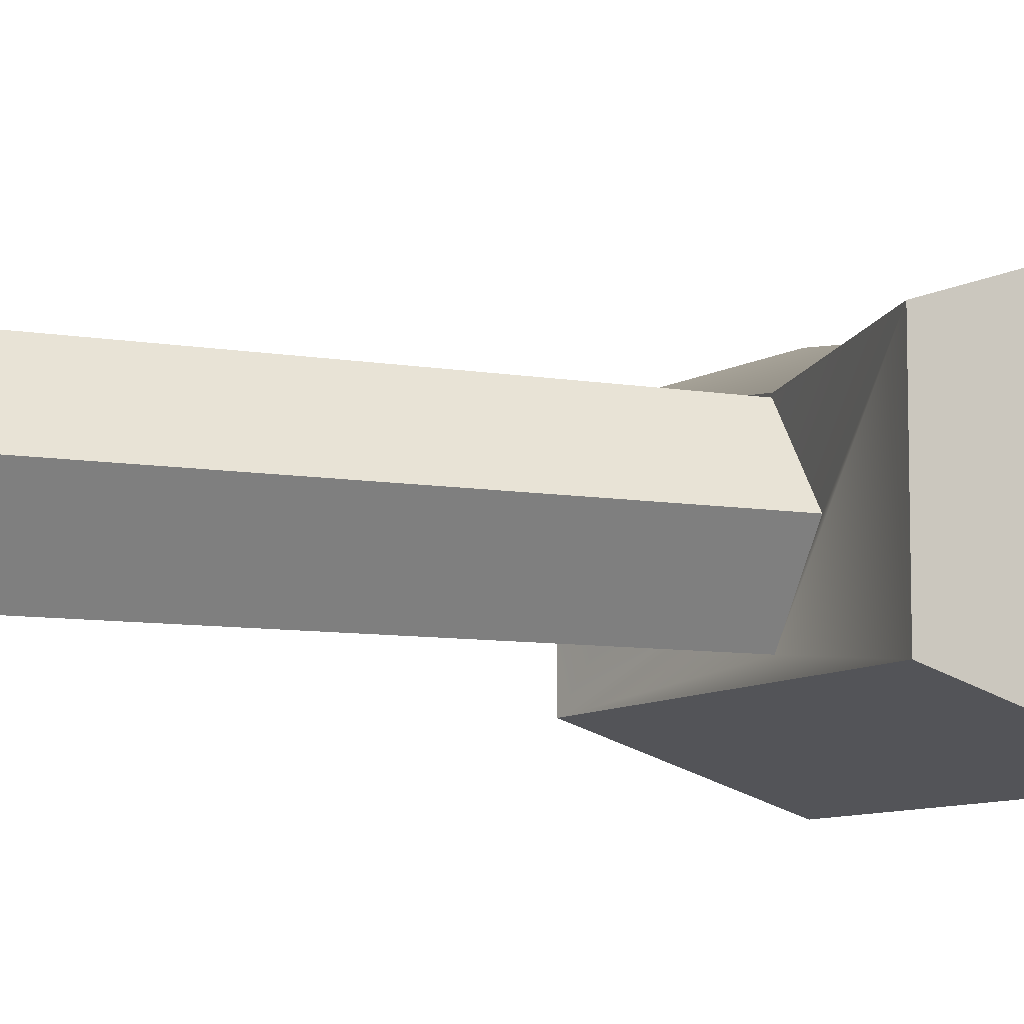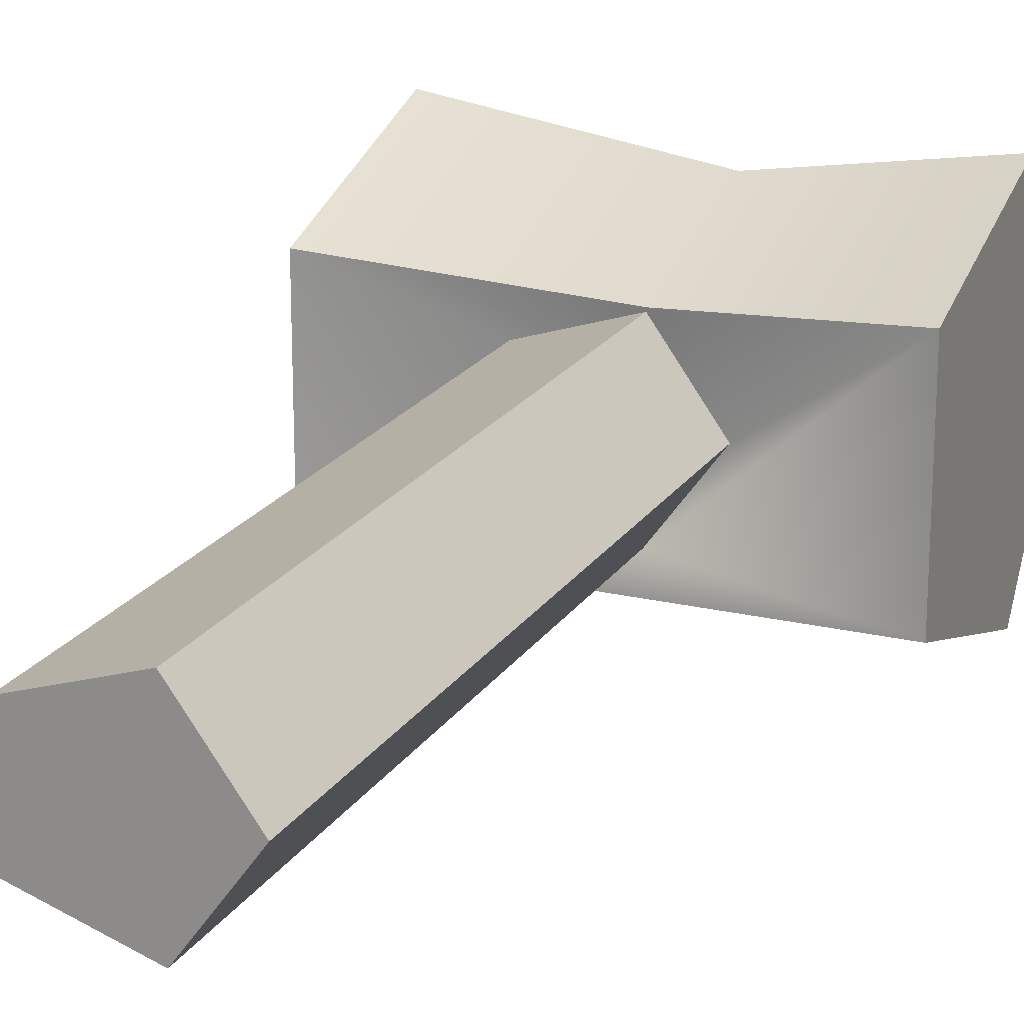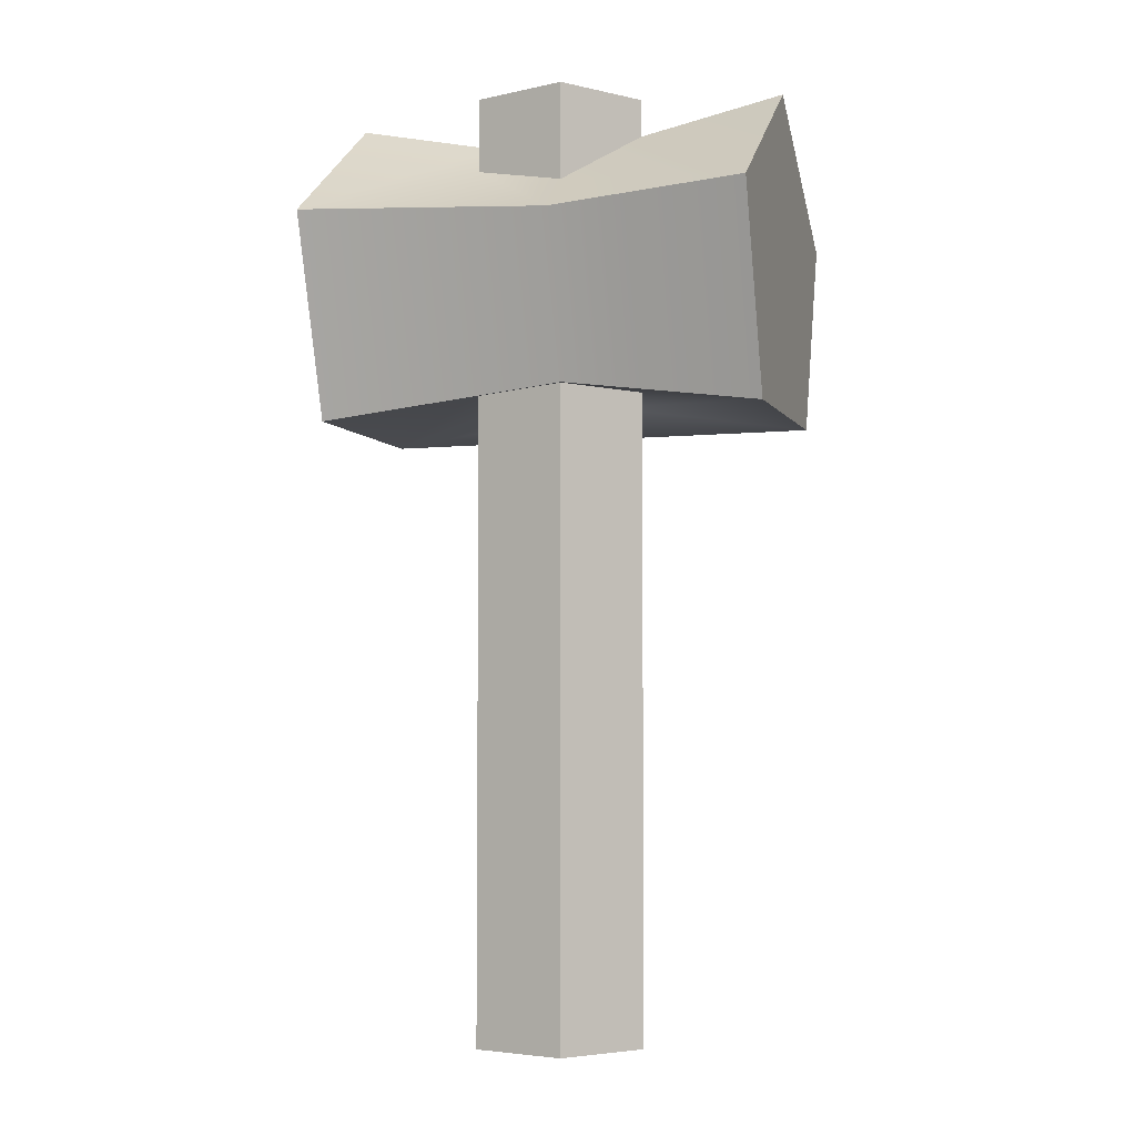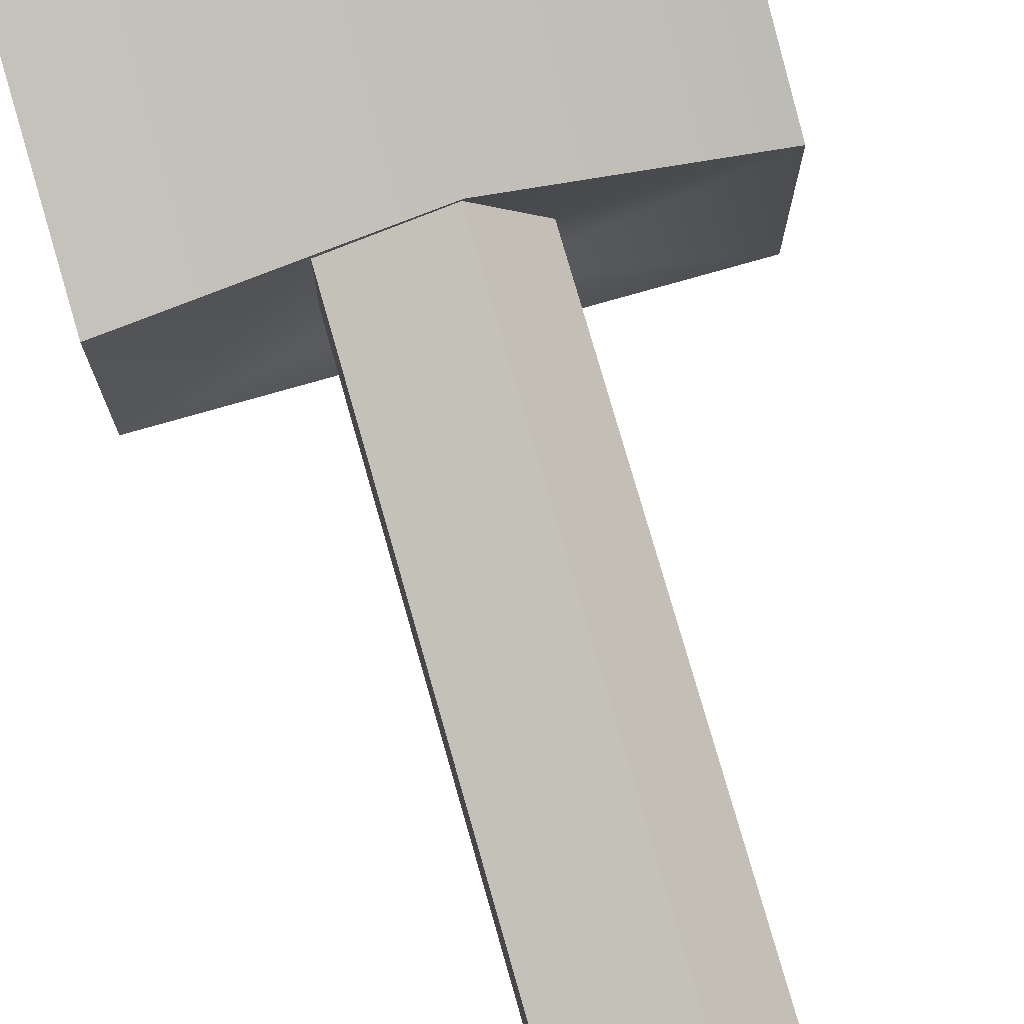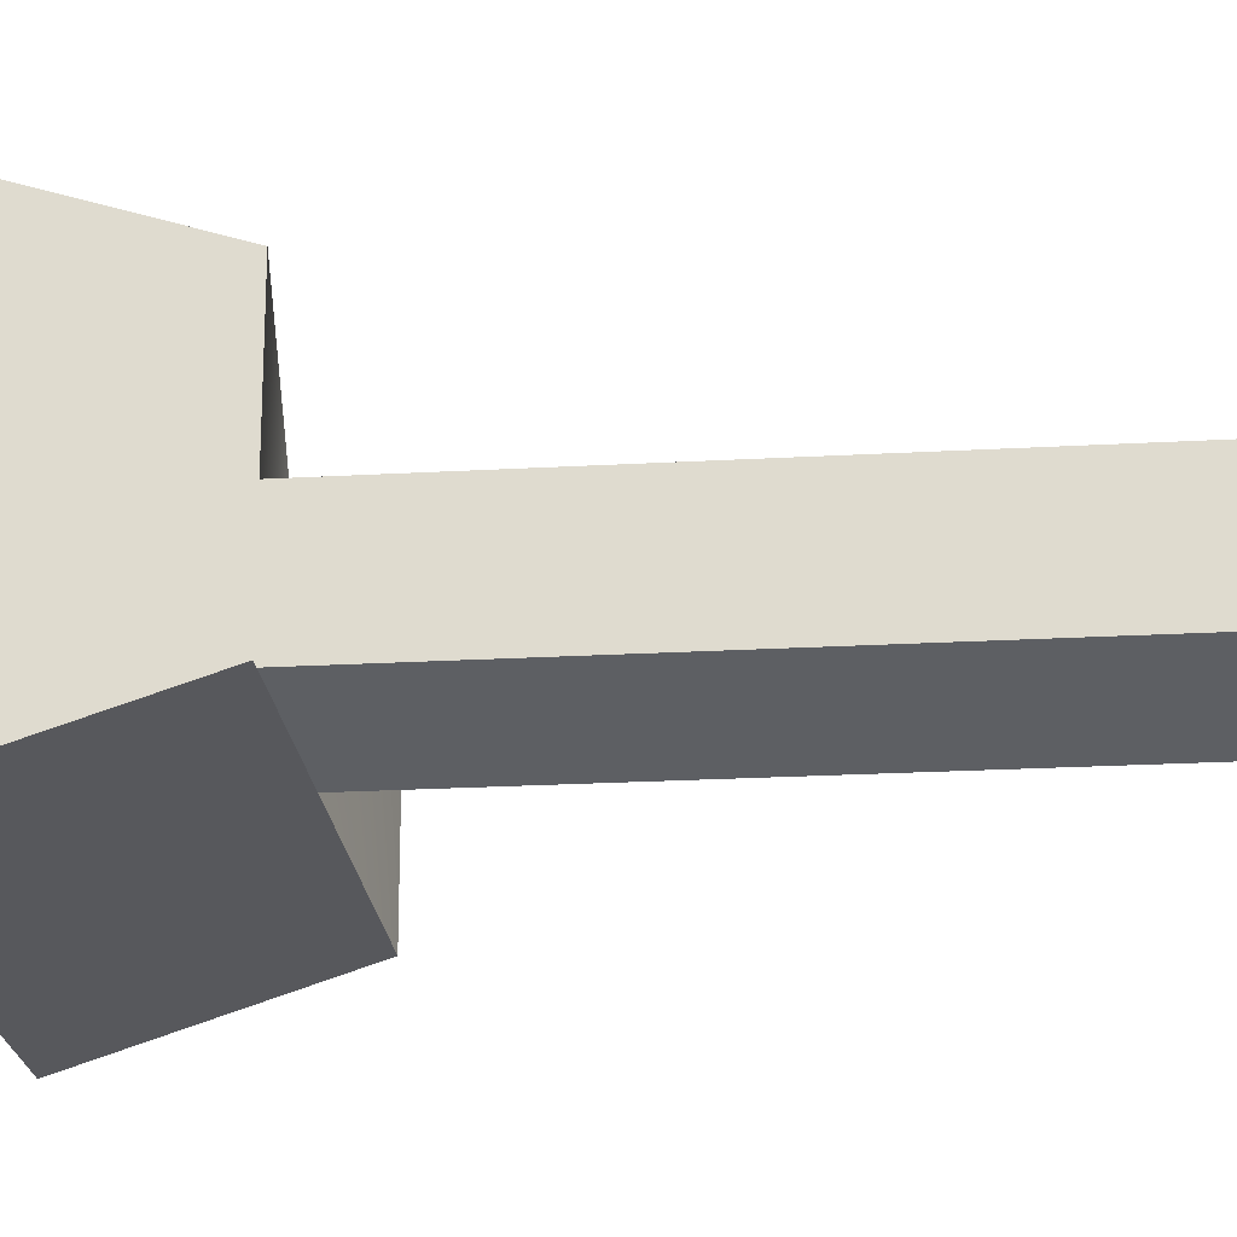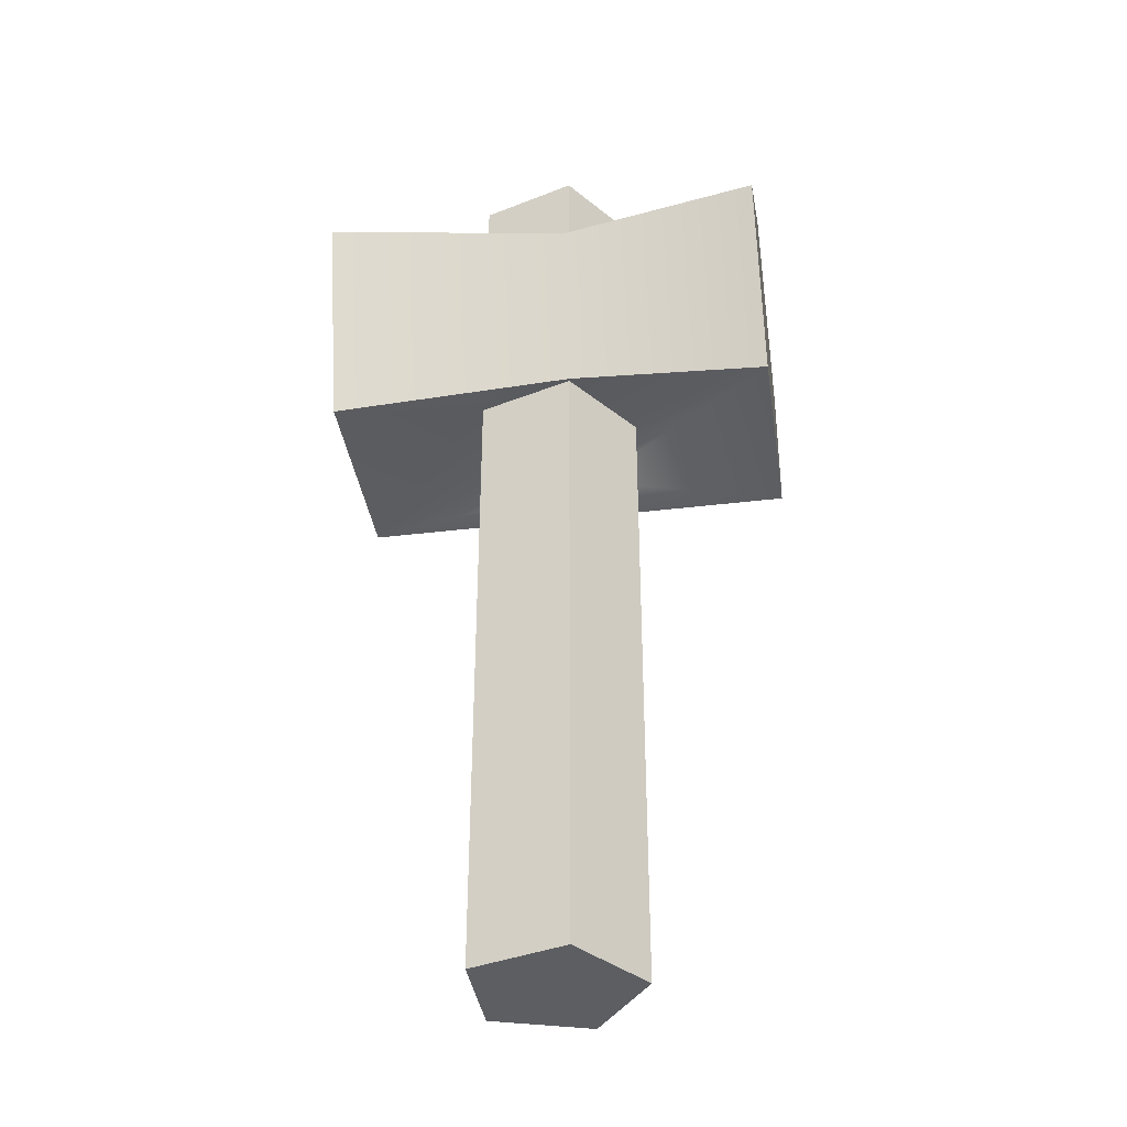
<metadata>
{"format":"obj","ext":"obj","renderer":"f3d","projection":"perspective","resolution":1024,"background":"white","views":[{"elev":-8.1,"azim":63.9,"up":"+Z"},{"elev":20.2,"azim":23.6,"up":"+Z"},{"elev":-4.6,"azim":17.6,"up":"+Y"},{"elev":76.1,"azim":-15.9,"up":"+Z"},{"elev":-22.1,"azim":-84.3,"up":"+Z"},{"elev":-38.1,"azim":8.6,"up":"+Y"}]}
</metadata>
<code>
g default
v 0.8588 -0.06054 -0.03704
v 0.9293 -0.06054 -0.05993
v 0.9098 -0.06054 0
v 0.8588 -0.06054 0.03704
v 0.9728 -0.06054 0
v 0.9293 -0.06054 0.05993
v 0.7521 0.5378 -0.1242
v 0.7521 0.3918 -0.07676
v 0.7521 0.4974 0
v 0.7521 0.3918 0.07676
v 0.7521 0.628 0
v 0.7521 0.5378 0.1242
v 0.9293 0.6334 -0.05993
v 0.8588 0.6334 -0.03704
v 0.9098 0.6334 0
v 1.08 0.3923 -0.07646
v 1.08 0.5377 -0.1237
v 1.08 0.4975 0
v 0.8588 0.6334 0.03704
v 1.08 0.3923 0.07646
v 0.9728 0.6334 0
v 0.9293 0.6334 0.05993
v 1.08 0.6276 0
v 1.08 0.5377 0.1237
v 0.8588 0.4142 -0.03704
v 0.9293 0.4142 -0.05993
v 0.8588 0.4142 0.03704
v 0.9728 0.4142 0
v 0.9293 0.4142 0.05993
v 0.8588 0.5787 -0.03704
v 0.9293 0.5621 -0.05993
v 0.9728 0.6056 0
v 0.9293 0.5621 0.05993
v 0.8588 0.5787 0.03704
v 0.8588 0.6056 0
v 0.9316 0.5325 0.1006
v 0.9302 0.4142 0.06218
g hammer
f 1 2 3
f 4 1 3
f 2 5 3
f 6 4 3
f 5 6 3
f 7 8 9
f 8 10 9
f 11 7 9
f 10 12 9
f 12 11 9
f 13 14 15
f 16 17 18
f 14 19 15
f 20 16 18
f 21 13 15
f 19 22 15
f 22 21 15
f 17 23 18
f 24 20 18
f 23 24 18
f 2 1 25 26
f 1 4 27 25
f 5 2 26 28
f 4 6 29 27
f 6 5 28 29
f 17 16 8 7
f 30 14 13 31
f 20 24 36 37
f 31 13 21 32
f 33 22 19 34
f 32 21 22 33
f 34 19 14 30 35
f 29 28 20 37
f 16 26 8
f 30 7 11 35
f 24 23 32
f 12 34 35 11
f 36 33 34 12
f 37 36 12 10
f 29 37 10
f 20 28 26 16
f 24 32 33 36
f 23 17 31 32
f 31 17 7 30
f 10 27 29
f 8 25 27 10
f 8 26 25

</code>
